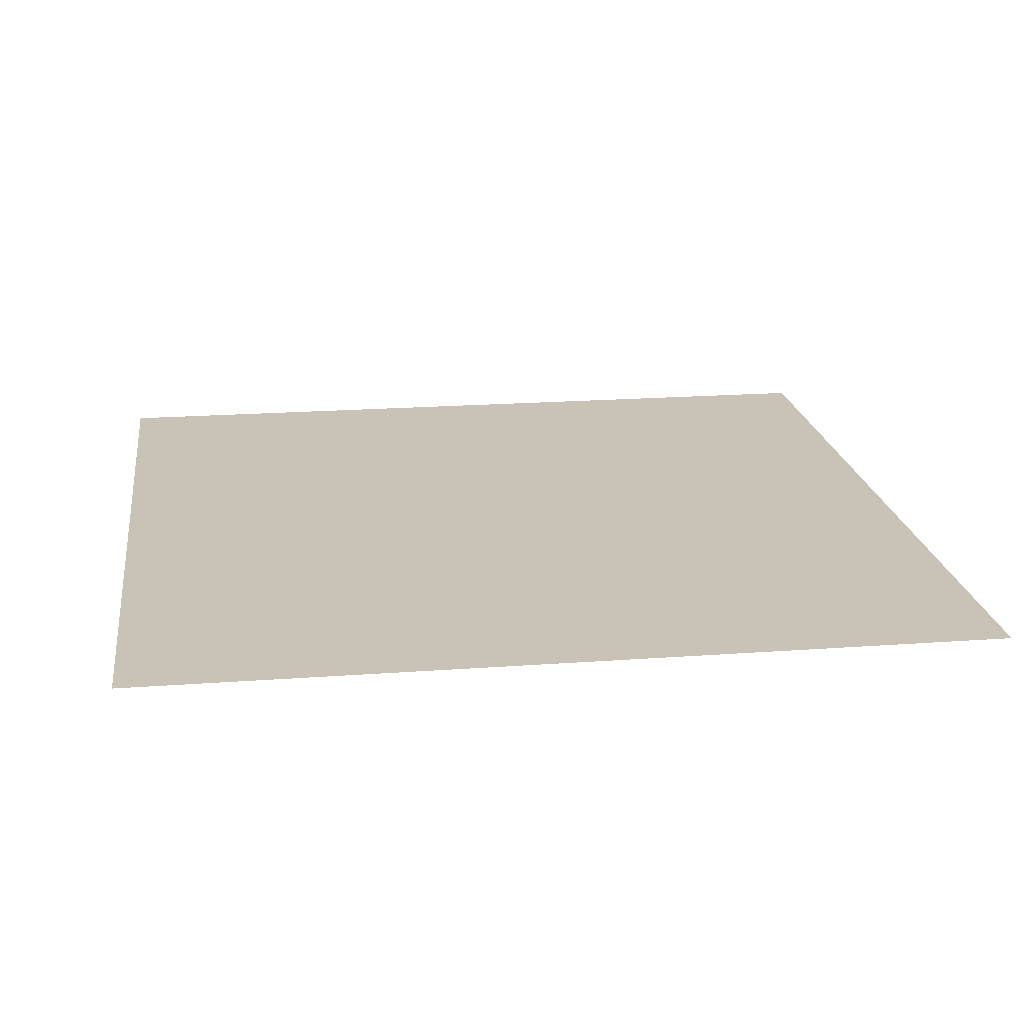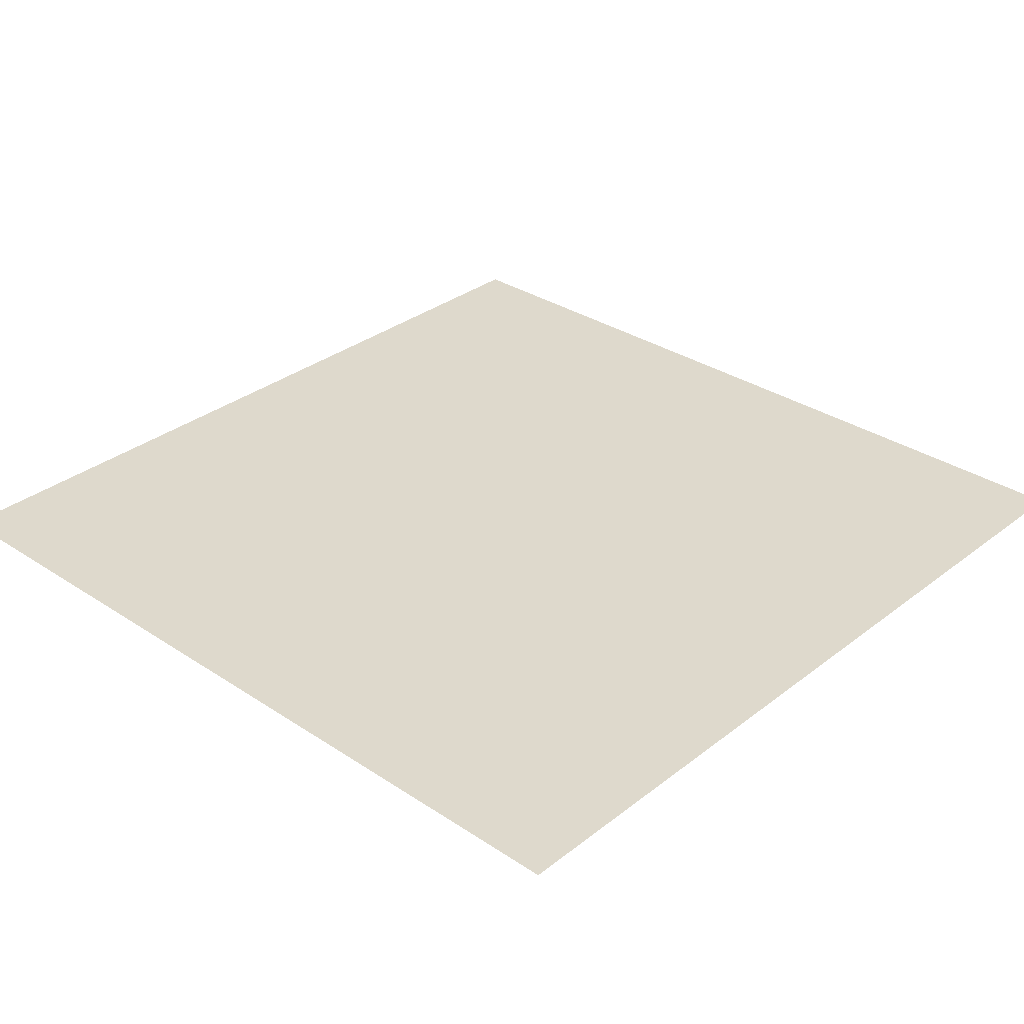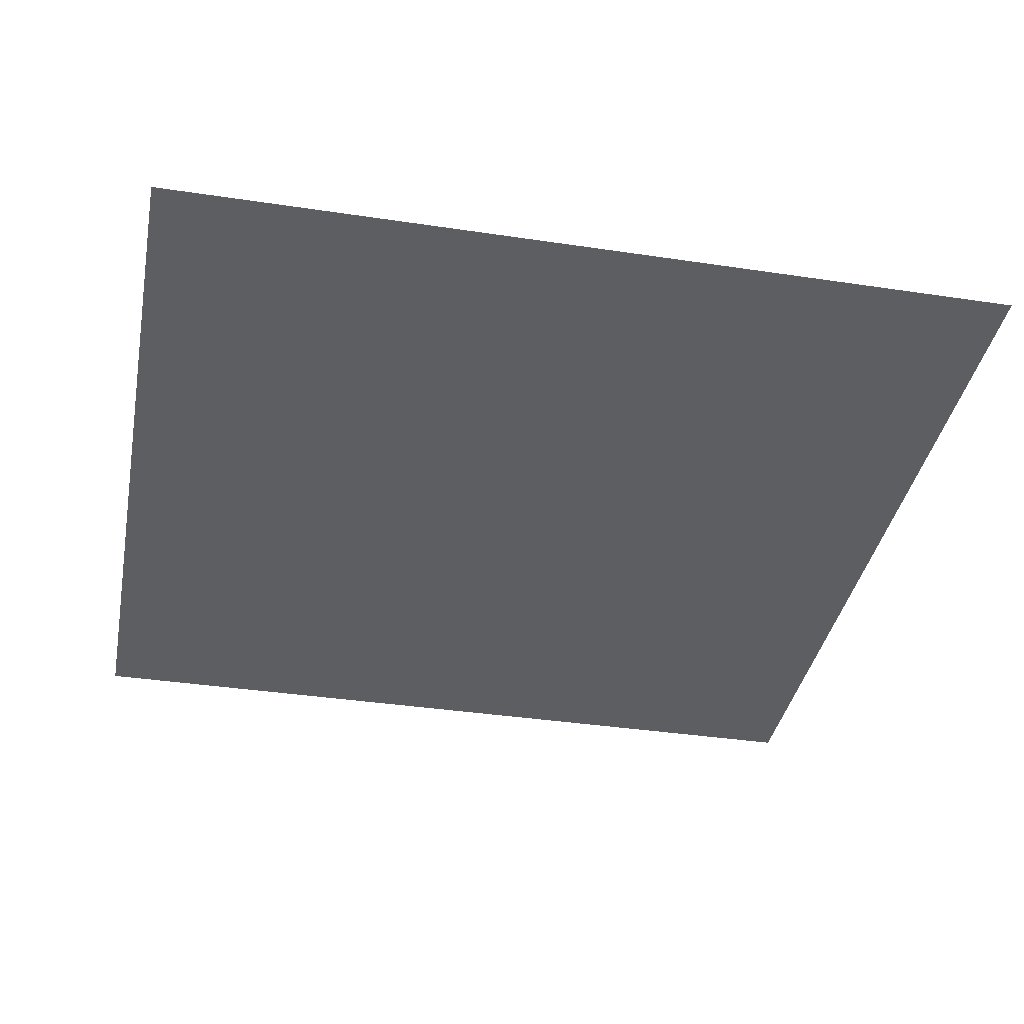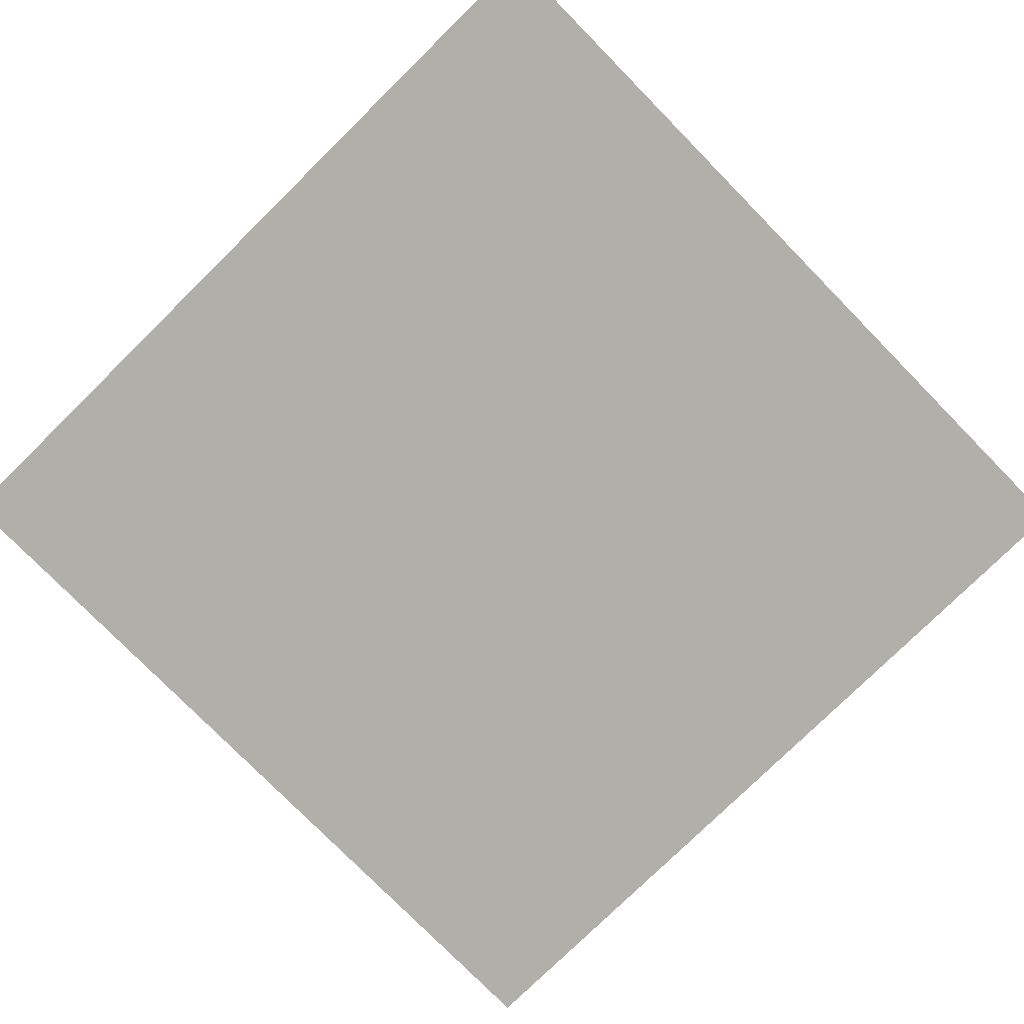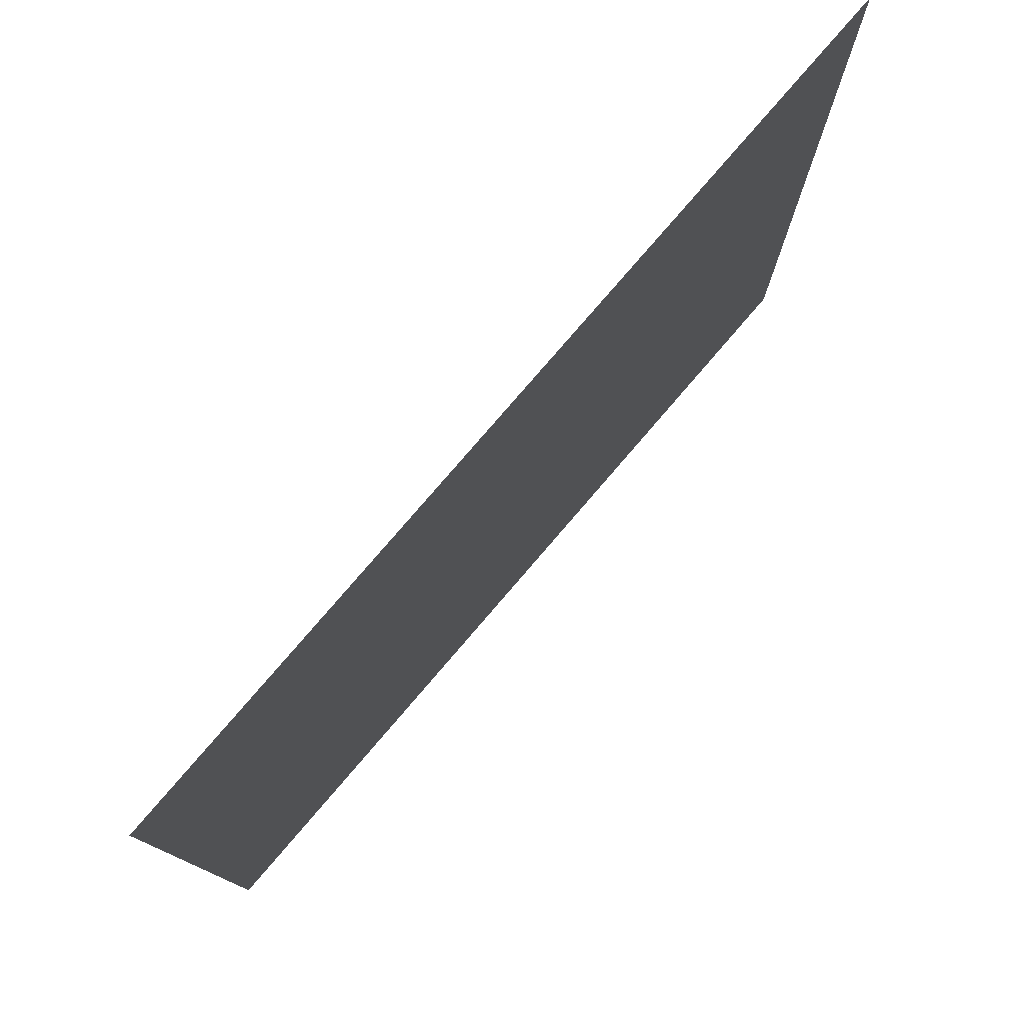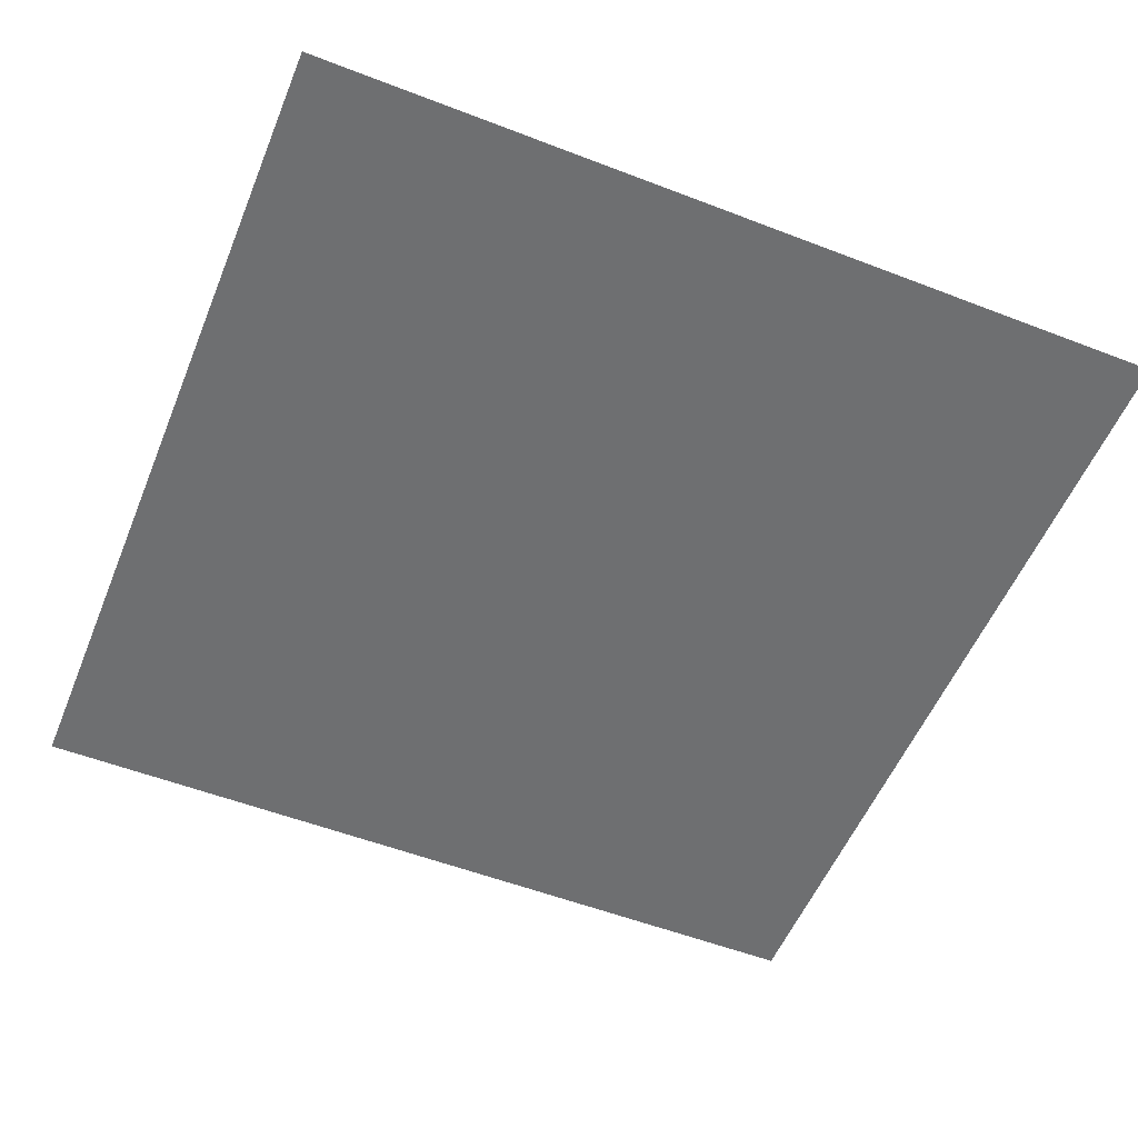
<metadata>
{"format":"obj","ext":"obj","renderer":"f3d","projection":"perspective","resolution":1024,"background":"white","views":[{"elev":19.5,"azim":-7.9,"up":"+Z"},{"elev":32.1,"azim":42.8,"up":"+Z"},{"elev":-37.6,"azim":-10.9,"up":"+Z"},{"elev":-78.0,"azim":134.5,"up":"+Z"},{"elev":78.9,"azim":-49.3,"up":"+Y"},{"elev":-54.6,"azim":157.8,"up":"+Z"}]}
</metadata>
<code>
v 0 -12 0
v -1 -12 0
v -1 -11 0
v 0 -11 0
g Map_Master_mesh_0106
f 1 2 3 4

</code>
